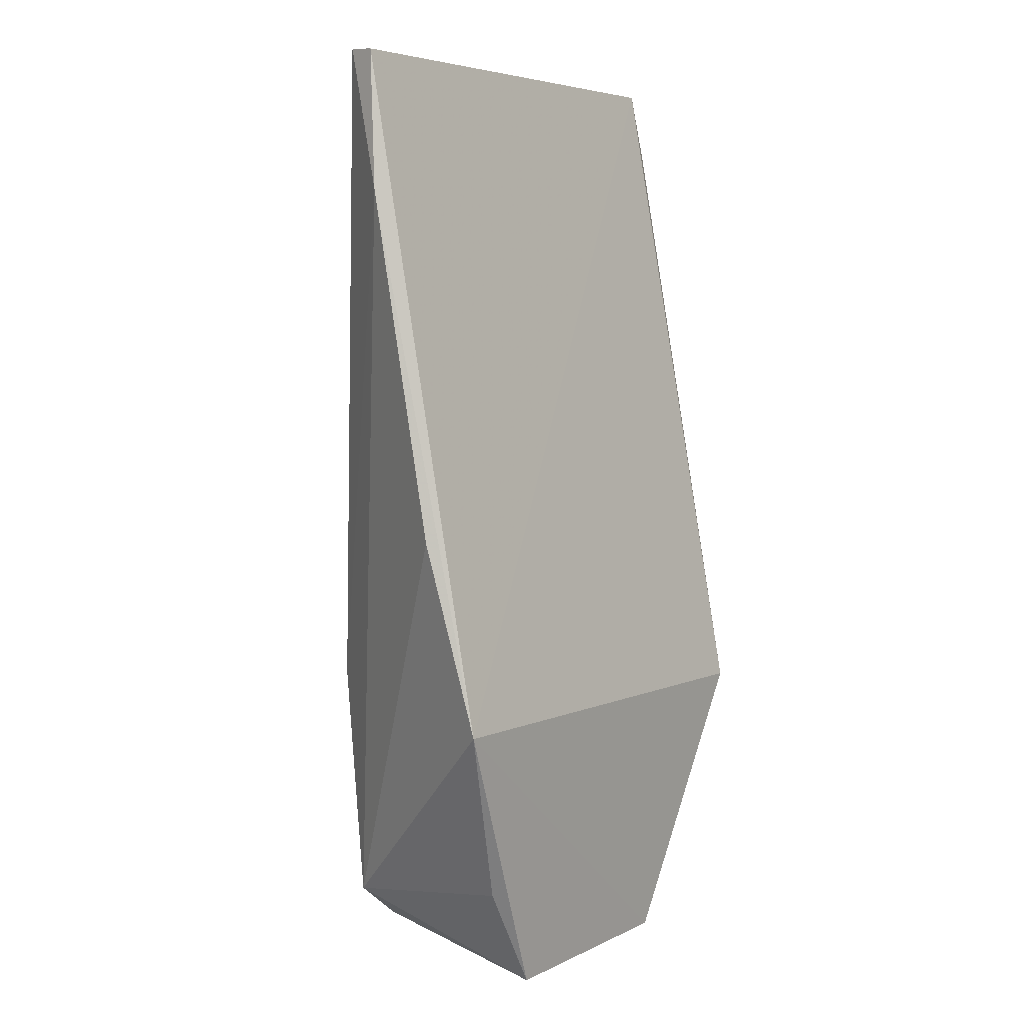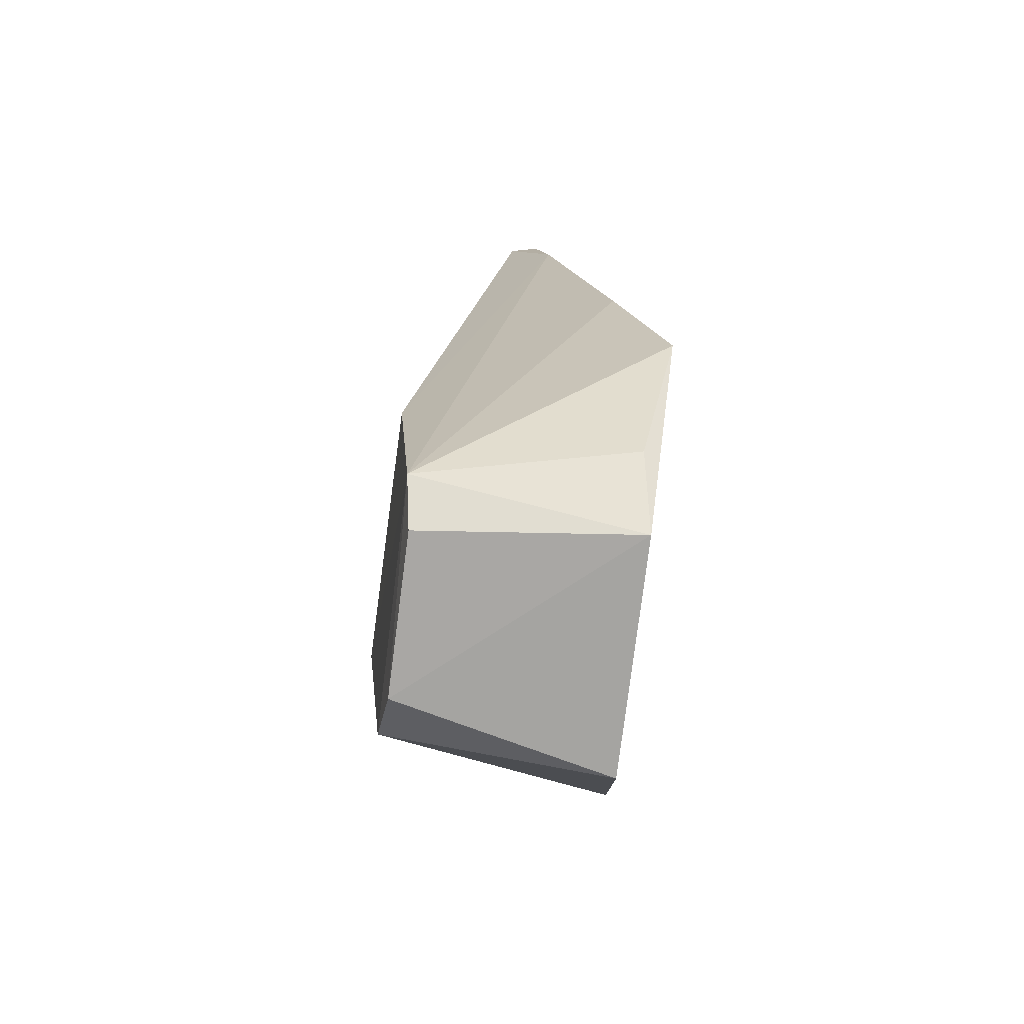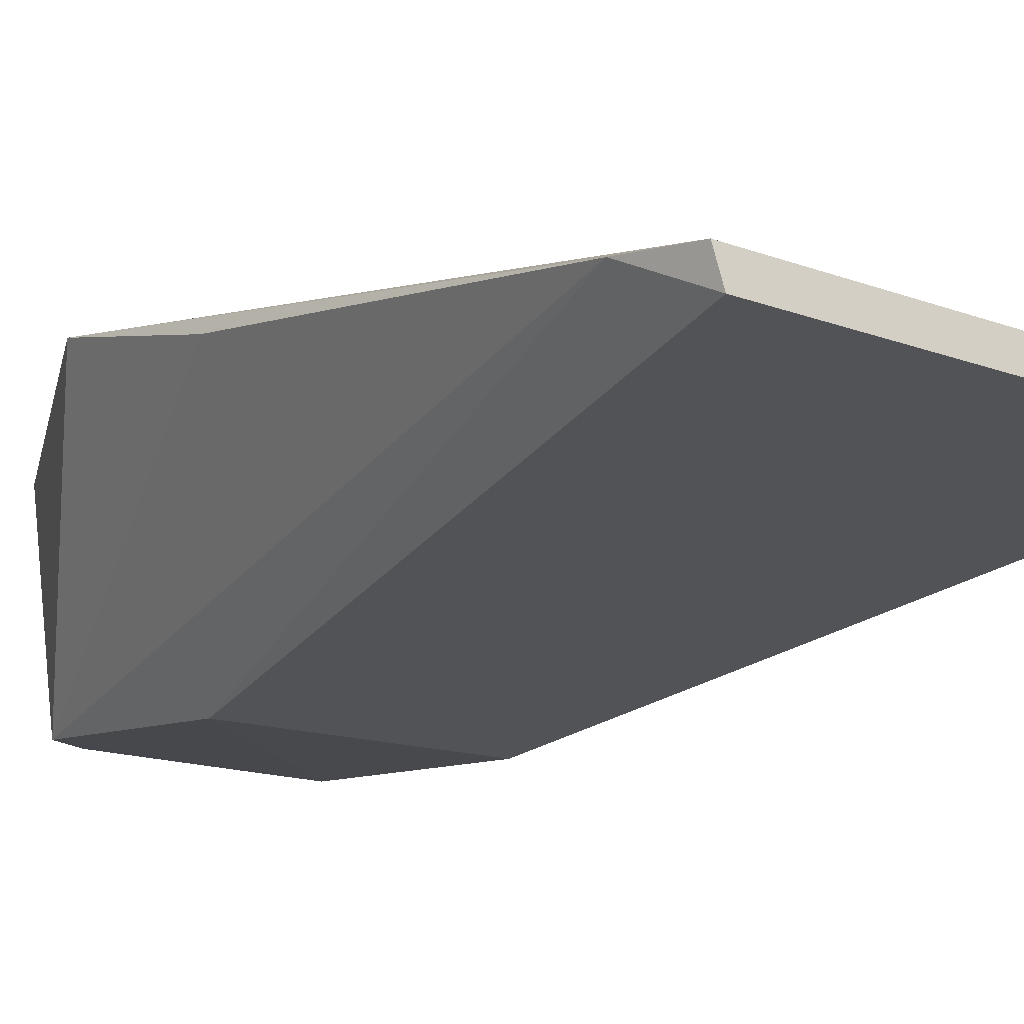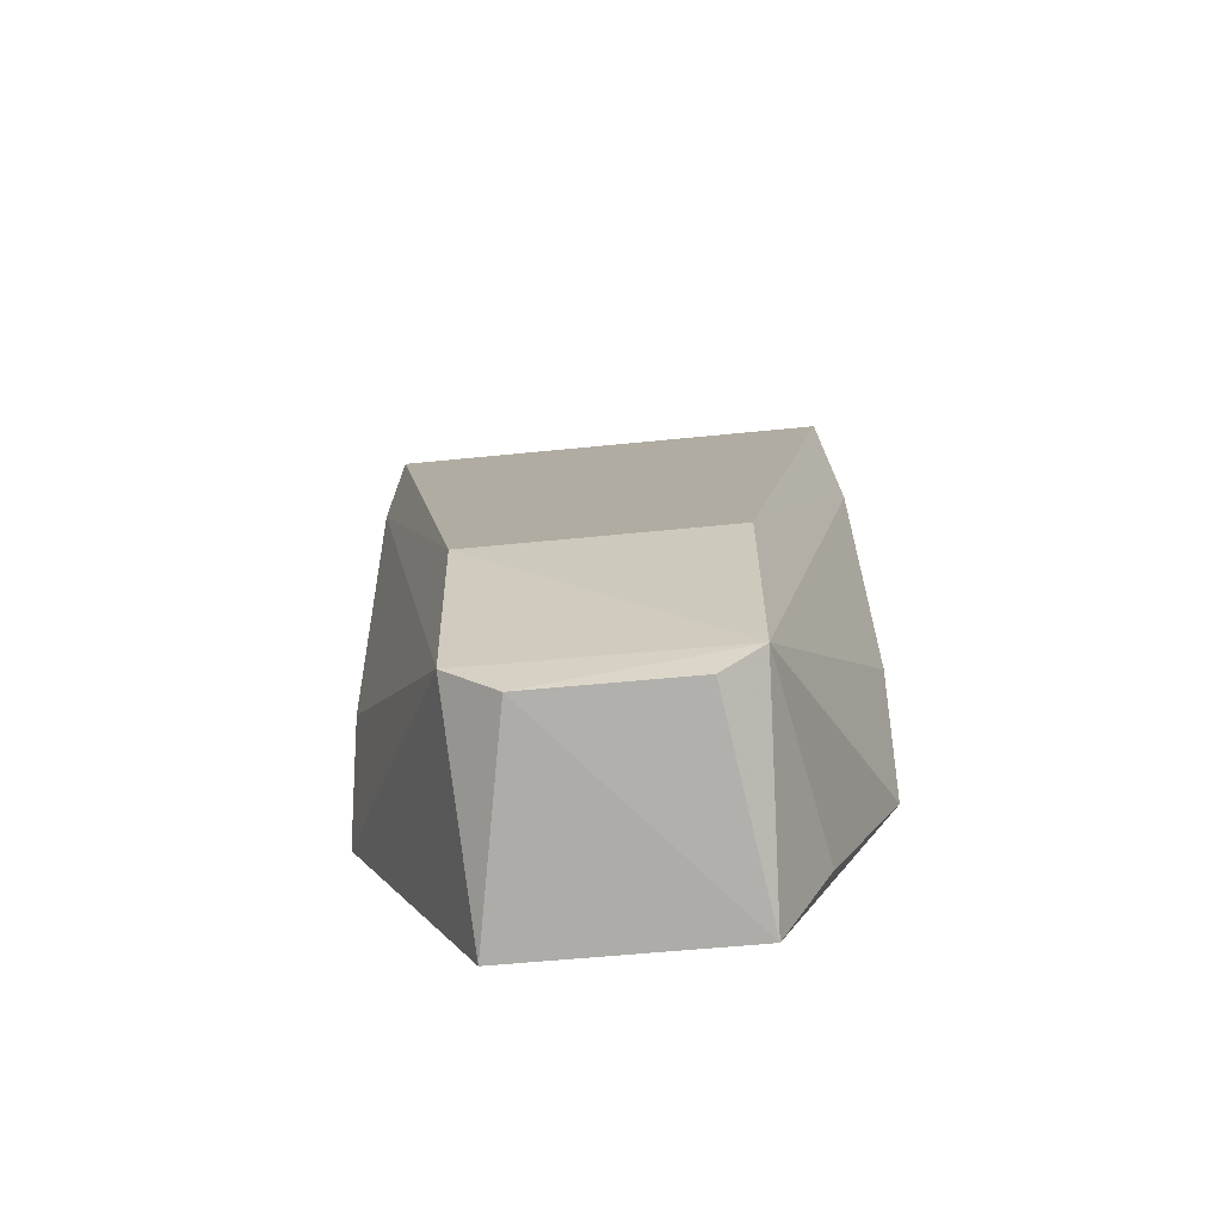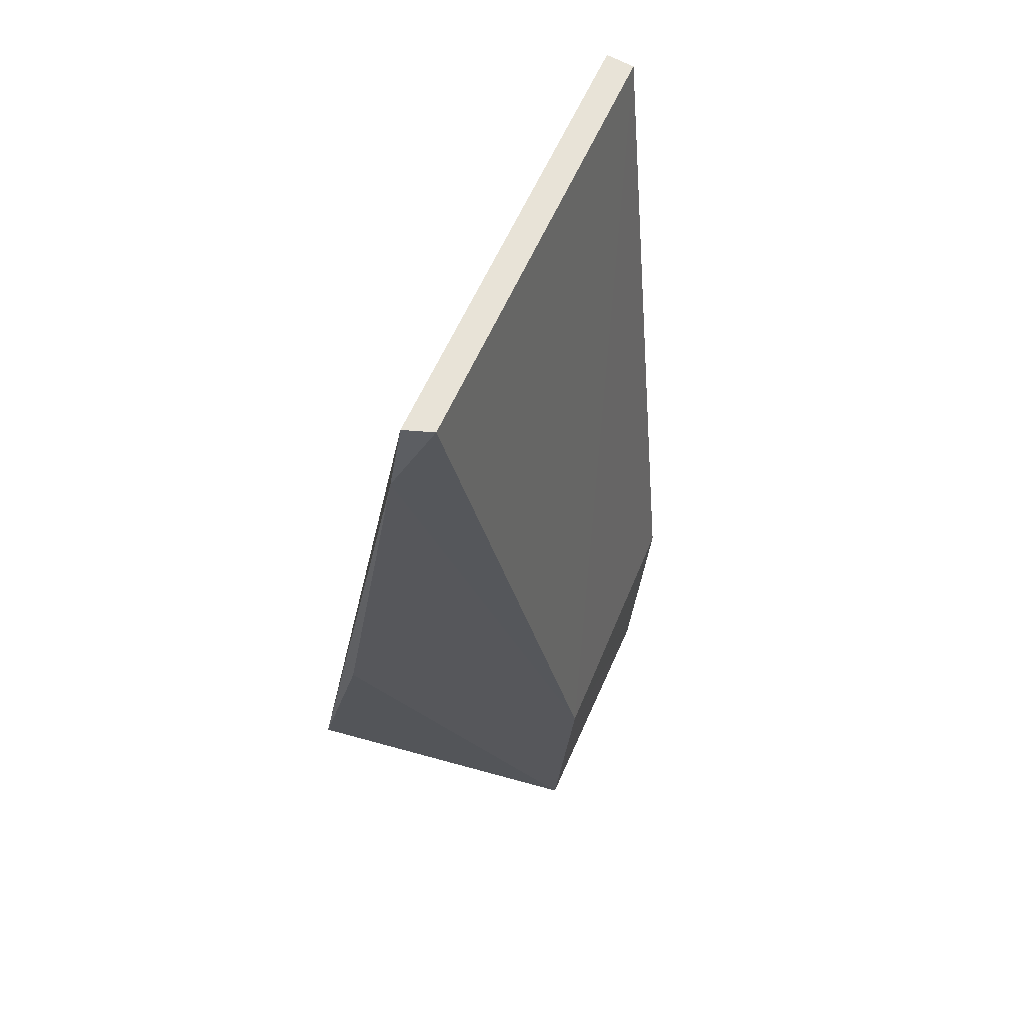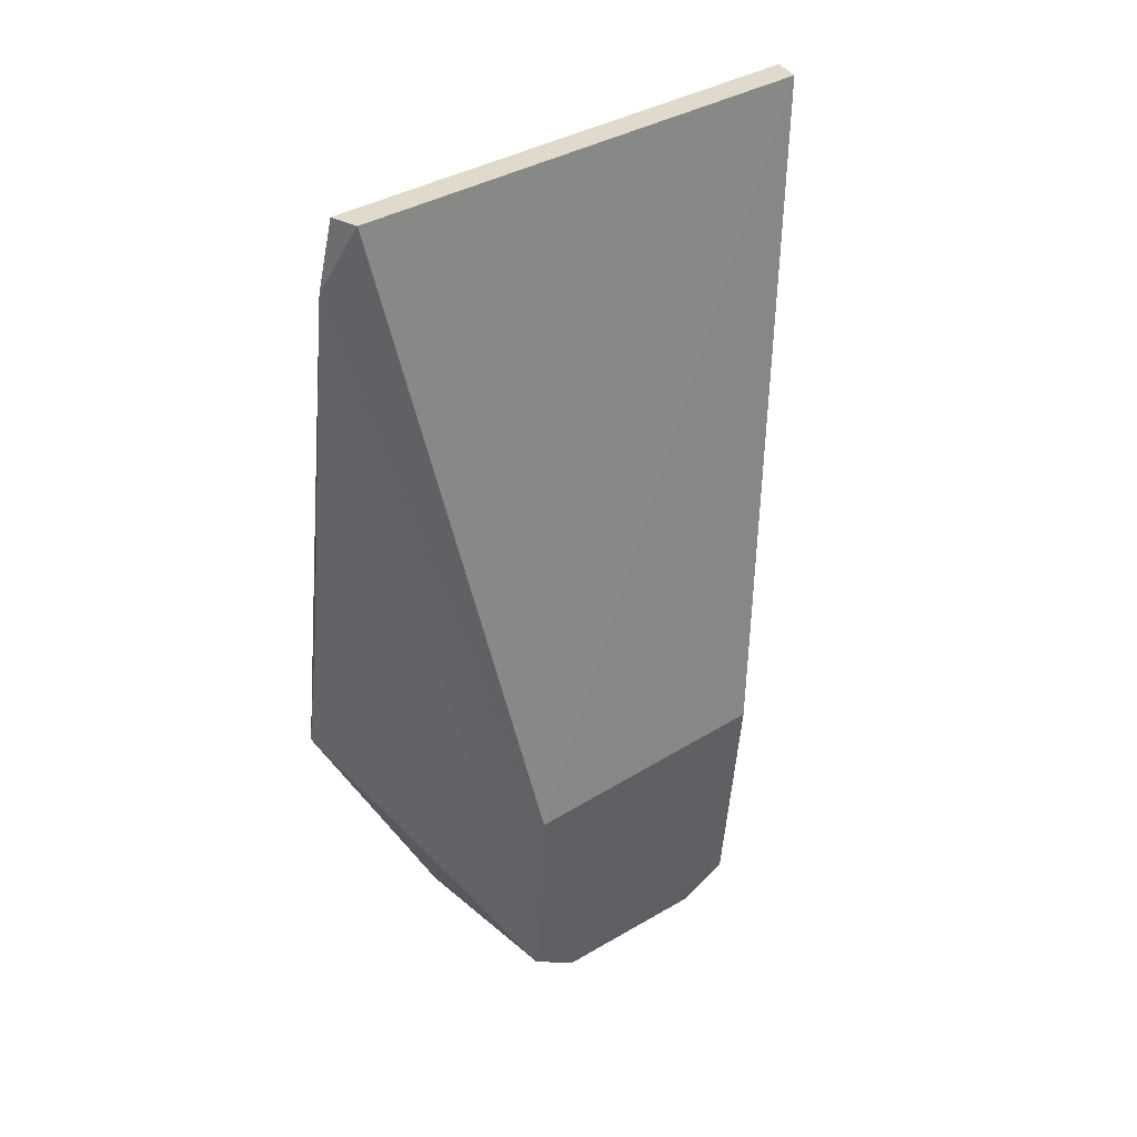
<metadata>
{"format":"obj","ext":"obj","renderer":"f3d","projection":"perspective","resolution":1024,"background":"white","views":[{"elev":4.8,"azim":126.1,"up":"+Z"},{"elev":-75.6,"azim":82.5,"up":"+Z"},{"elev":-15.6,"azim":-37.7,"up":"+Y"},{"elev":-70.6,"azim":5.1,"up":"+Z"},{"elev":57.9,"azim":-67.4,"up":"+Z"},{"elev":38.9,"azim":-36.3,"up":"+Z"}]}
</metadata>
<code>
v 0.05015 -0.2444 -0.04046
v 0.05204 -0.2089 -0.1939
v 0.05182 -0.2377 -0.04113
v -0.05522 -0.237 -0.04107
v -0.01768 -0.2607 -0.25
v 0.0543 -0.2203 -0.151
v -0.03001 -0.267 -0.1894
v -0.05548 -0.2084 -0.1937
v 0.05424 -0.2347 -0.07238
v 0.02708 -0.2625 -0.242
v -0.05355 -0.2437 -0.04041
v 0.02472 -0.2141 -0.2568
v -0.02924 -0.2621 -0.2403
v 0.02782 -0.2667 -0.1877
v -0.05751 -0.2198 -0.1507
v -0.02657 -0.2134 -0.2552
v 0.01768 -0.2607 -0.25
v 0.03605 -0.2157 -0.2341
v -0.05787 -0.2352 -0.05727
f 3 2 4
f 8 4 2
f 9 6 2
f 9 2 3
f 9 3 1
f 10 2 6
f 10 6 9
f 11 7 1
f 11 1 3
f 11 3 4
f 13 10 7
f 13 5 10
f 14 1 7
f 14 7 10
f 14 10 9
f 14 9 1
f 15 8 13
f 16 8 2
f 16 2 12
f 16 12 5
f 16 13 8
f 16 5 13
f 17 12 10
f 17 10 5
f 17 5 12
f 18 12 2
f 18 2 10
f 18 10 12
f 19 13 7
f 19 7 11
f 19 15 13
f 19 11 4
f 19 4 8
f 19 8 15

</code>
